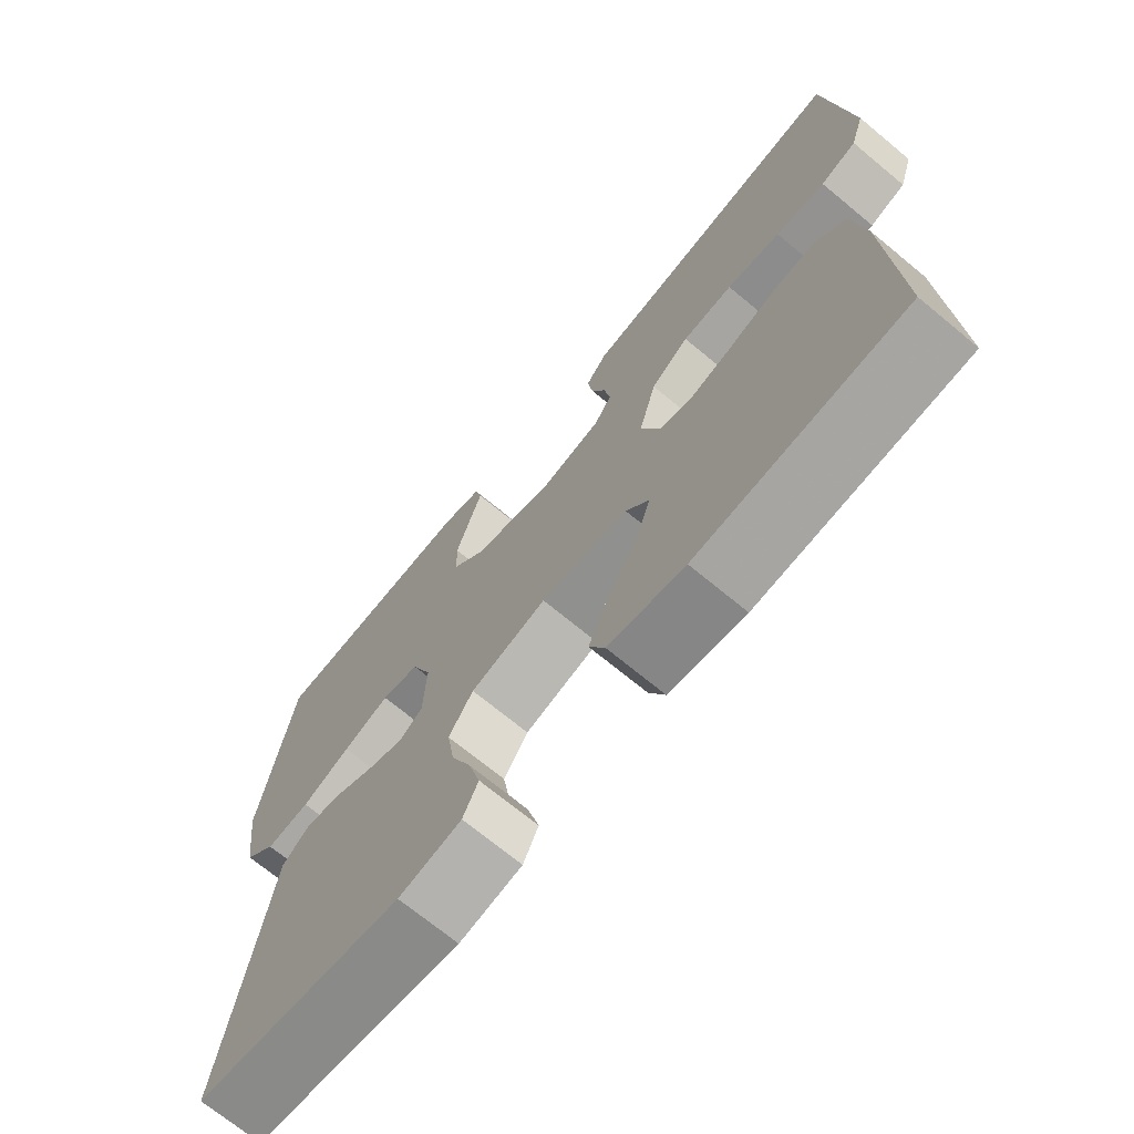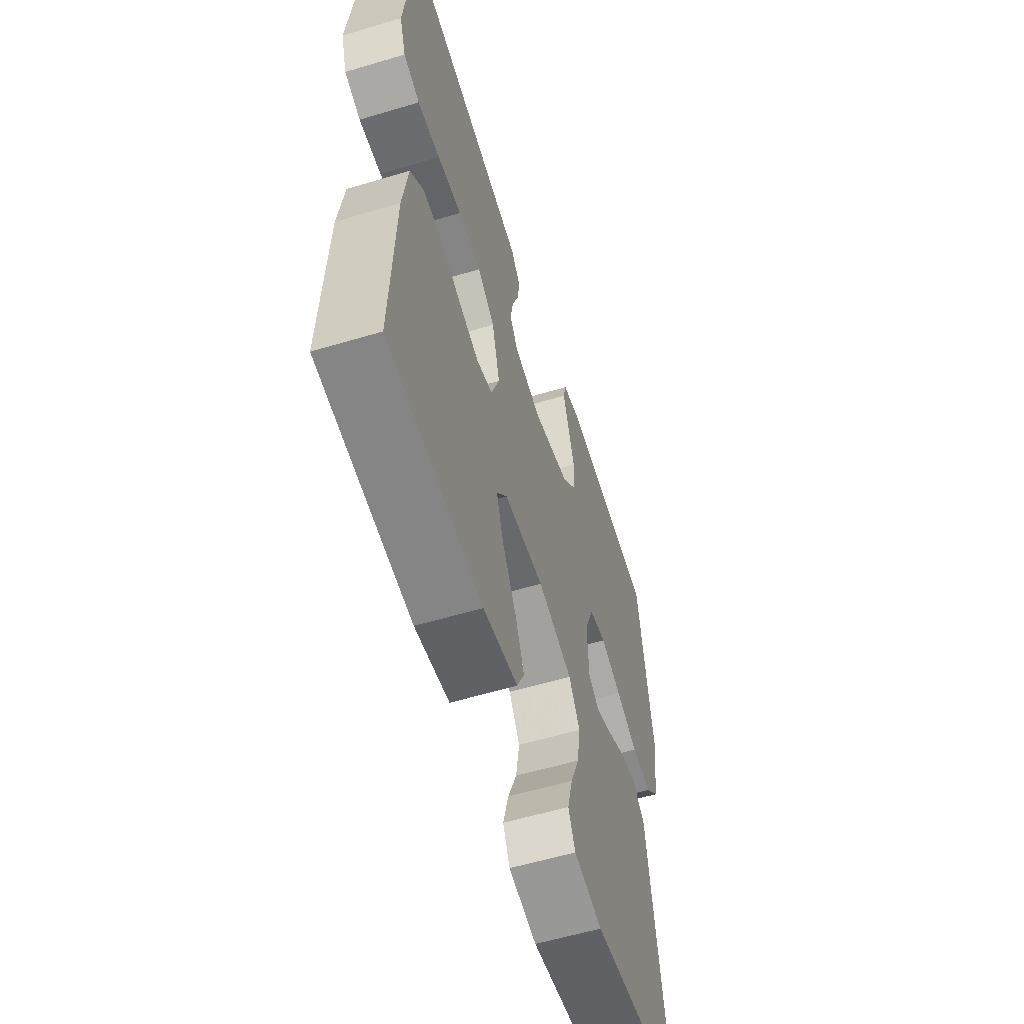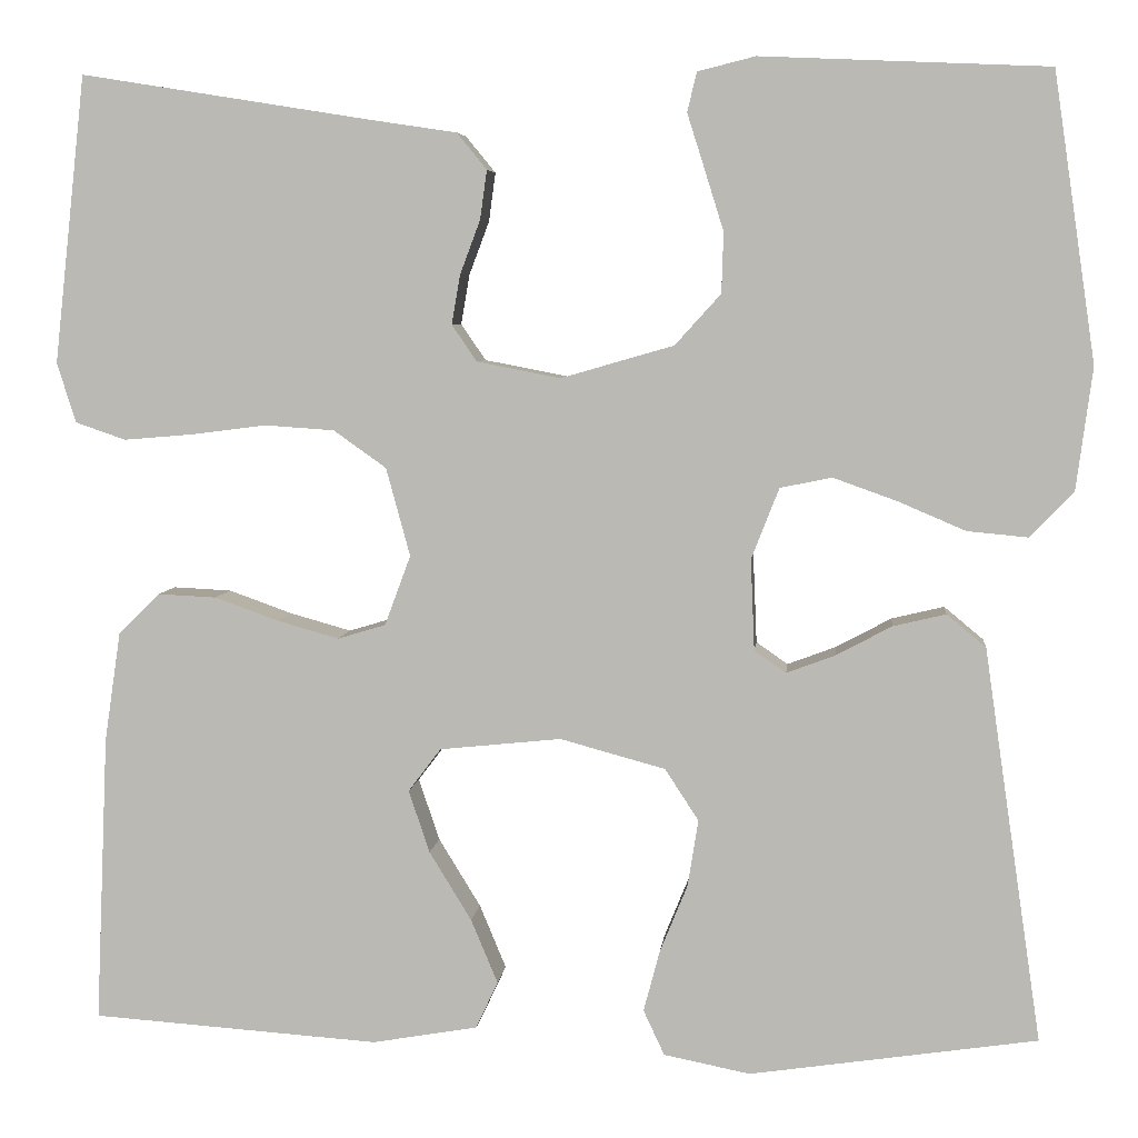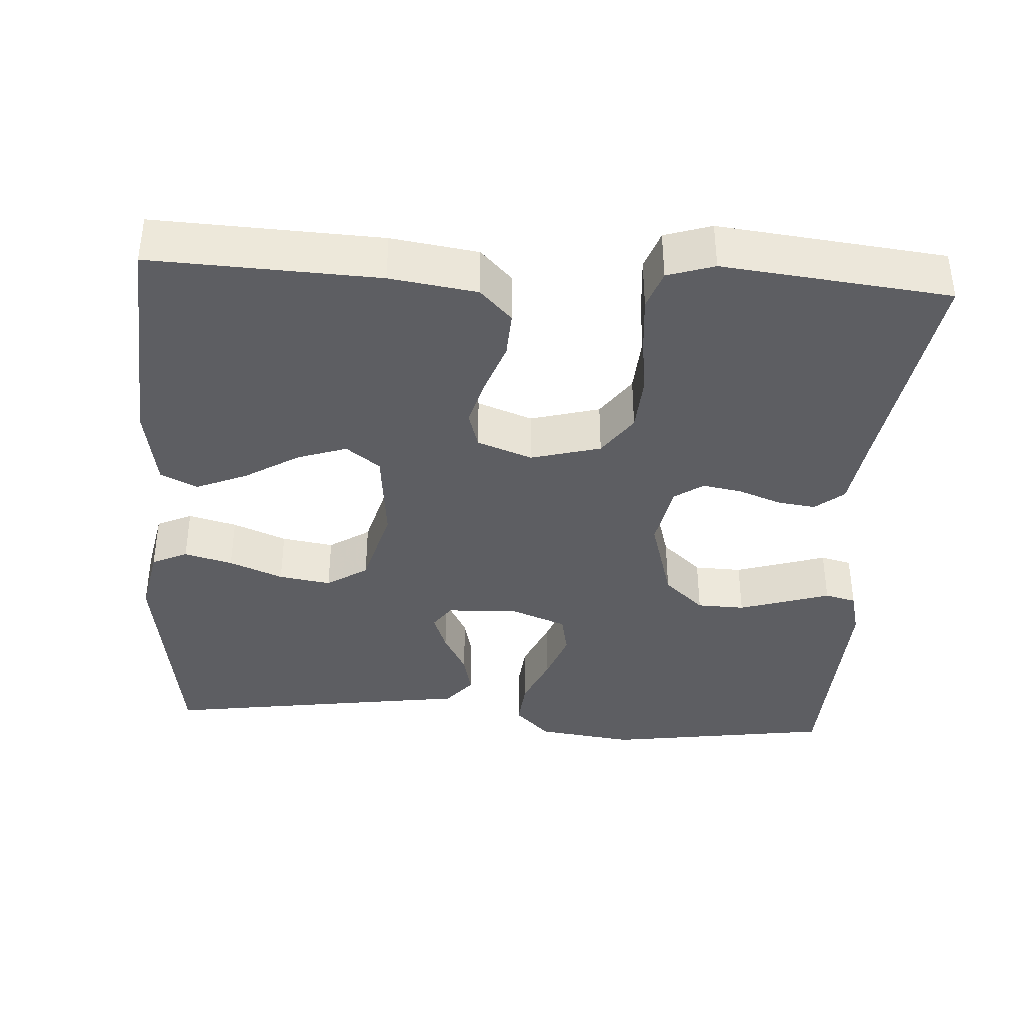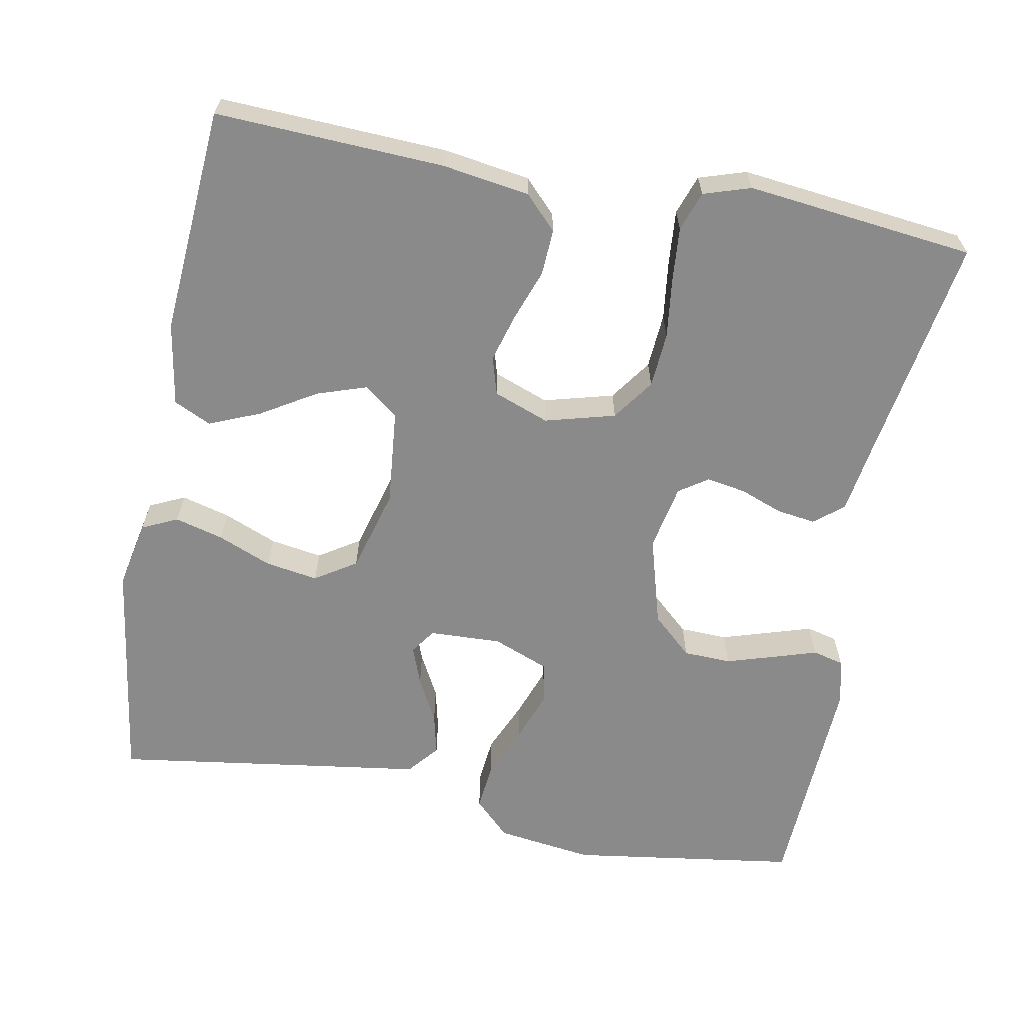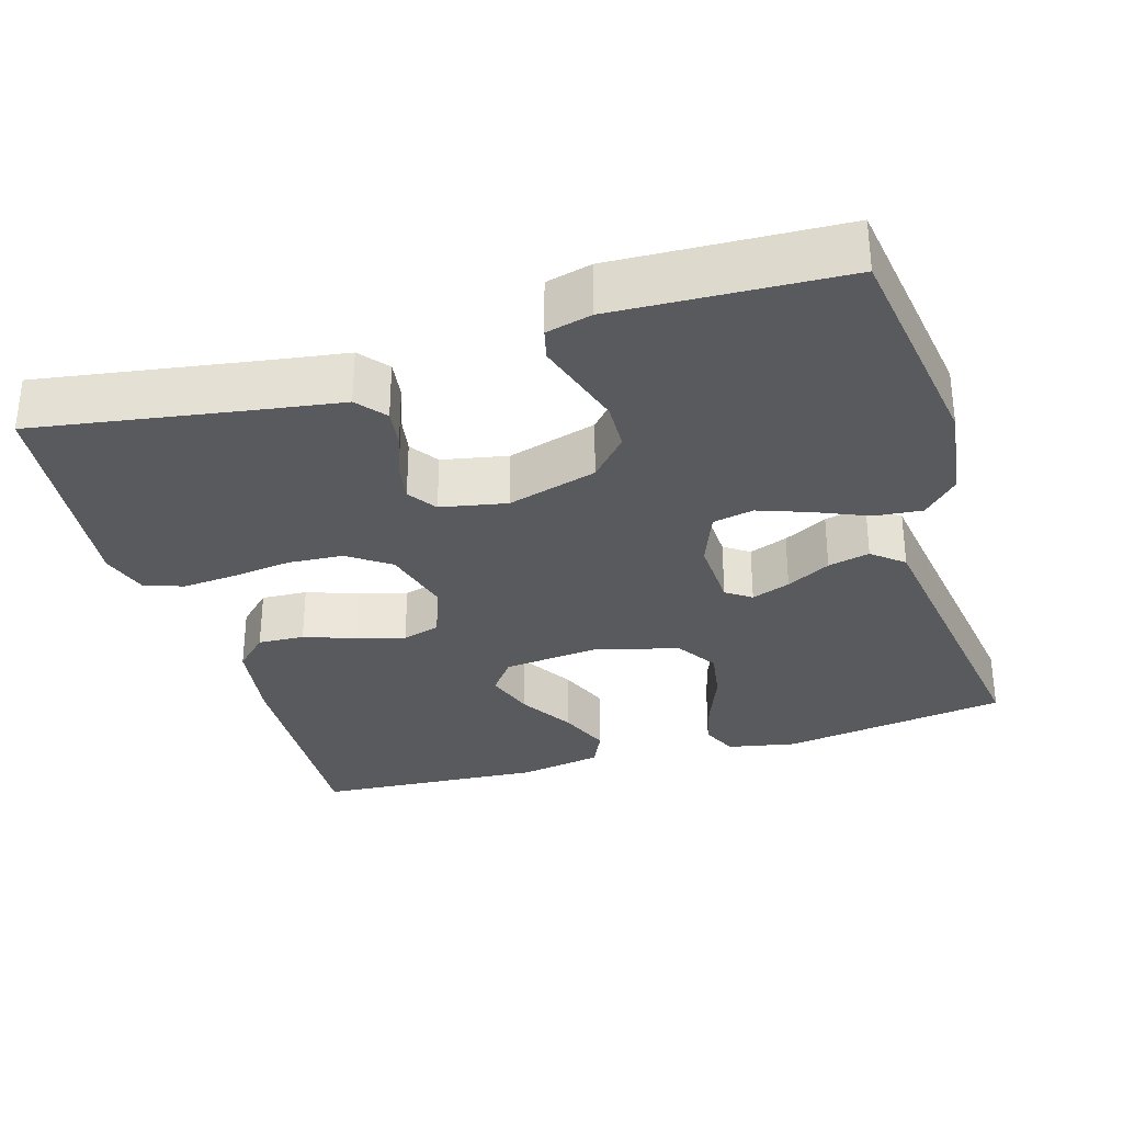
<metadata>
{"format":"obj","ext":"obj","renderer":"f3d","projection":"perspective","resolution":1024,"background":"white","views":[{"elev":-70.6,"azim":-129.6,"up":"+Z"},{"elev":-58.1,"azim":-72.8,"up":"+Z"},{"elev":5.6,"azim":5.8,"up":"+Z"},{"elev":-38.4,"azim":-93.6,"up":"+Y"},{"elev":-63.5,"azim":-100.8,"up":"+Y"},{"elev":-31.7,"azim":16.7,"up":"+Y"}]}
</metadata>
<code>
v -0.5 0.07 -0.5
v -0.487 0.07 -0.2
v -0.47 0.07 -0.085
v -0.427 0.07 -0.043
v -0.366 0.07 -0.046
v -0.299 0.07 -0.07
v -0.235 0.07 -0.088
v -0.185 0.07 -0.073
v -0.158 0.07 0
v -0.183 0.07 0.092
v -0.238 0.07 0.131
v -0.311 0.07 0.136
v -0.389 0.07 0.126
v -0.461 0.07 0.12
v -0.513 0.07 0.138
v -0.533 0.07 0.2
v -0.5 0.07 0.5
v -0.2 0.07 0.452
v -0.107 0.07 0.438
v -0.076 0.07 0.4
v -0.083 0.07 0.349
v -0.104 0.07 0.293
v -0.113 0.07 0.241
v -0.087 0.07 0.203
v 0 0.07 0.186
v 0.118 0.07 0.22
v 0.166 0.07 0.273
v 0.168 0.07 0.336
v 0.148 0.07 0.4
v 0.13 0.07 0.457
v 0.14 0.07 0.498
v 0.2 0.07 0.513
v 0.5 0.07 0.5
v 0.544 0.07 0.2
v 0.527 0.07 0.072
v 0.481 0.07 0.025
v 0.418 0.07 0.031
v 0.348 0.07 0.061
v 0.281 0.07 0.085
v 0.227 0.07 0.074
v 0.198 0.07 0
v 0.202 0.07 -0.095
v 0.235 0.07 -0.118
v 0.286 0.07 -0.099
v 0.344 0.07 -0.068
v 0.399 0.07 -0.055
v 0.44 0.07 -0.089
v 0.456 0.07 -0.2
v 0.5 0.07 -0.5
v 0.2 0.07 -0.544
v 0.11 0.07 -0.526
v 0.088 0.07 -0.479
v 0.105 0.07 -0.415
v 0.134 0.07 -0.344
v 0.145 0.07 -0.275
v 0.11 0.07 -0.221
v 0 0.07 -0.191
v -0.127 0.07 -0.204
v -0.161 0.07 -0.249
v -0.139 0.07 -0.314
v -0.095 0.07 -0.386
v -0.067 0.07 -0.453
v -0.09 0.07 -0.502
v -0.2 0.07 -0.521
v -0.5 0 -0.5
v -0.487 0 -0.2
v -0.47 0 -0.085
v -0.427 0 -0.043
v -0.366 0 -0.046
v -0.299 0 -0.07
v -0.235 0 -0.088
v -0.185 0 -0.073
v -0.158 0 0
v -0.183 0 0.092
v -0.238 0 0.131
v -0.311 0 0.136
v -0.389 0 0.126
v -0.461 0 0.12
v -0.513 0 0.138
v -0.533 0 0.2
v -0.5 0 0.5
v -0.2 0 0.452
v -0.107 0 0.438
v -0.076 0 0.4
v -0.083 0 0.349
v -0.104 0 0.293
v -0.113 0 0.241
v -0.087 0 0.203
v 0 0 0.186
v 0.118 0 0.22
v 0.166 0 0.273
v 0.168 0 0.336
v 0.148 0 0.4
v 0.13 0 0.457
v 0.14 0 0.498
v 0.2 0 0.513
v 0.5 0 0.5
v 0.544 0 0.2
v 0.527 0 0.072
v 0.481 0 0.025
v 0.418 0 0.031
v 0.348 0 0.061
v 0.281 0 0.085
v 0.227 0 0.074
v 0.198 0 0
v 0.202 0 -0.095
v 0.235 0 -0.118
v 0.286 0 -0.099
v 0.344 0 -0.068
v 0.399 0 -0.055
v 0.44 0 -0.089
v 0.456 0 -0.2
v 0.5 0 -0.5
v 0.2 0 -0.544
v 0.11 0 -0.526
v 0.088 0 -0.479
v 0.105 0 -0.415
v 0.134 0 -0.344
v 0.145 0 -0.275
v 0.11 0 -0.221
v 0 0 -0.191
v -0.127 0 -0.204
v -0.161 0 -0.249
v -0.139 0 -0.314
v -0.095 0 -0.386
v -0.067 0 -0.453
v -0.09 0 -0.502
v -0.2 0 -0.521
f 60 61 62 63
f 59 60 63 64
f 51 52 53 54
f 51 54 55
f 48 49 50 51
f 48 51 55
f 47 48 55 56
f 44 45 46 47
f 43 44 47 56
f 35 36 37 38
f 35 38 39
f 34 35 39
f 33 34 39 40
f 29 30 31 32
f 28 29 32 33
f 27 28 33 40
f 19 20 21 22
f 18 19 22 23
f 17 18 23
f 16 17 23 24
f 12 13 14 15
f 12 15 16 24
f 3 4 5 6
f 3 6 7
f 2 3 7
f 59 64 1 2
f 58 59 2 7
f 57 58 7 8
f 42 43 56 57
f 41 42 57 8
f 26 27 40 41
f 25 26 41 8
f 11 12 24 25
f 10 11 25
f 9 10 25
f 8 9 25
f 127 126 125 124
f 128 127 124 123
f 118 117 116 115
f 119 118 115
f 115 114 113 112
f 119 115 112
f 120 119 112 111
f 111 110 109 108
f 120 111 108 107
f 102 101 100 99
f 103 102 99
f 103 99 98
f 104 103 98 97
f 96 95 94 93
f 97 96 93 92
f 104 97 92 91
f 86 85 84 83
f 87 86 83 82
f 87 82 81
f 88 87 81 80
f 79 78 77 76
f 88 80 79 76
f 70 69 68 67
f 71 70 67
f 71 67 66
f 66 65 128 123
f 71 66 123 122
f 72 71 122 121
f 121 120 107 106
f 72 121 106 105
f 105 104 91 90
f 72 105 90 89
f 89 88 76 75
f 89 75 74
f 89 74 73
f 89 73 72
f 1 65 66 2
f 2 66 67 3
f 3 67 68 4
f 4 68 69 5
f 5 69 70 6
f 6 70 71 7
f 7 71 72 8
f 8 72 73 9
f 9 73 74 10
f 10 74 75 11
f 11 75 76 12
f 12 76 77 13
f 13 77 78 14
f 14 78 79 15
f 15 79 80 16
f 16 80 81 17
f 17 81 82 18
f 18 82 83 19
f 19 83 84 20
f 20 84 85 21
f 21 85 86 22
f 22 86 87 23
f 23 87 88 24
f 24 88 89 25
f 25 89 90 26
f 26 90 91 27
f 27 91 92 28
f 28 92 93 29
f 29 93 94 30
f 30 94 95 31
f 31 95 96 32
f 32 96 97 33
f 33 97 98 34
f 34 98 99 35
f 35 99 100 36
f 36 100 101 37
f 37 101 102 38
f 38 102 103 39
f 39 103 104 40
f 40 104 105 41
f 41 105 106 42
f 42 106 107 43
f 43 107 108 44
f 44 108 109 45
f 45 109 110 46
f 46 110 111 47
f 47 111 112 48
f 48 112 113 49
f 49 113 114 50
f 50 114 115 51
f 51 115 116 52
f 52 116 117 53
f 53 117 118 54
f 54 118 119 55
f 55 119 120 56
f 56 120 121 57
f 57 121 122 58
f 58 122 123 59
f 59 123 124 60
f 60 124 125 61
f 61 125 126 62
f 62 126 127 63
f 63 127 128 64
f 64 128 65 1

</code>
